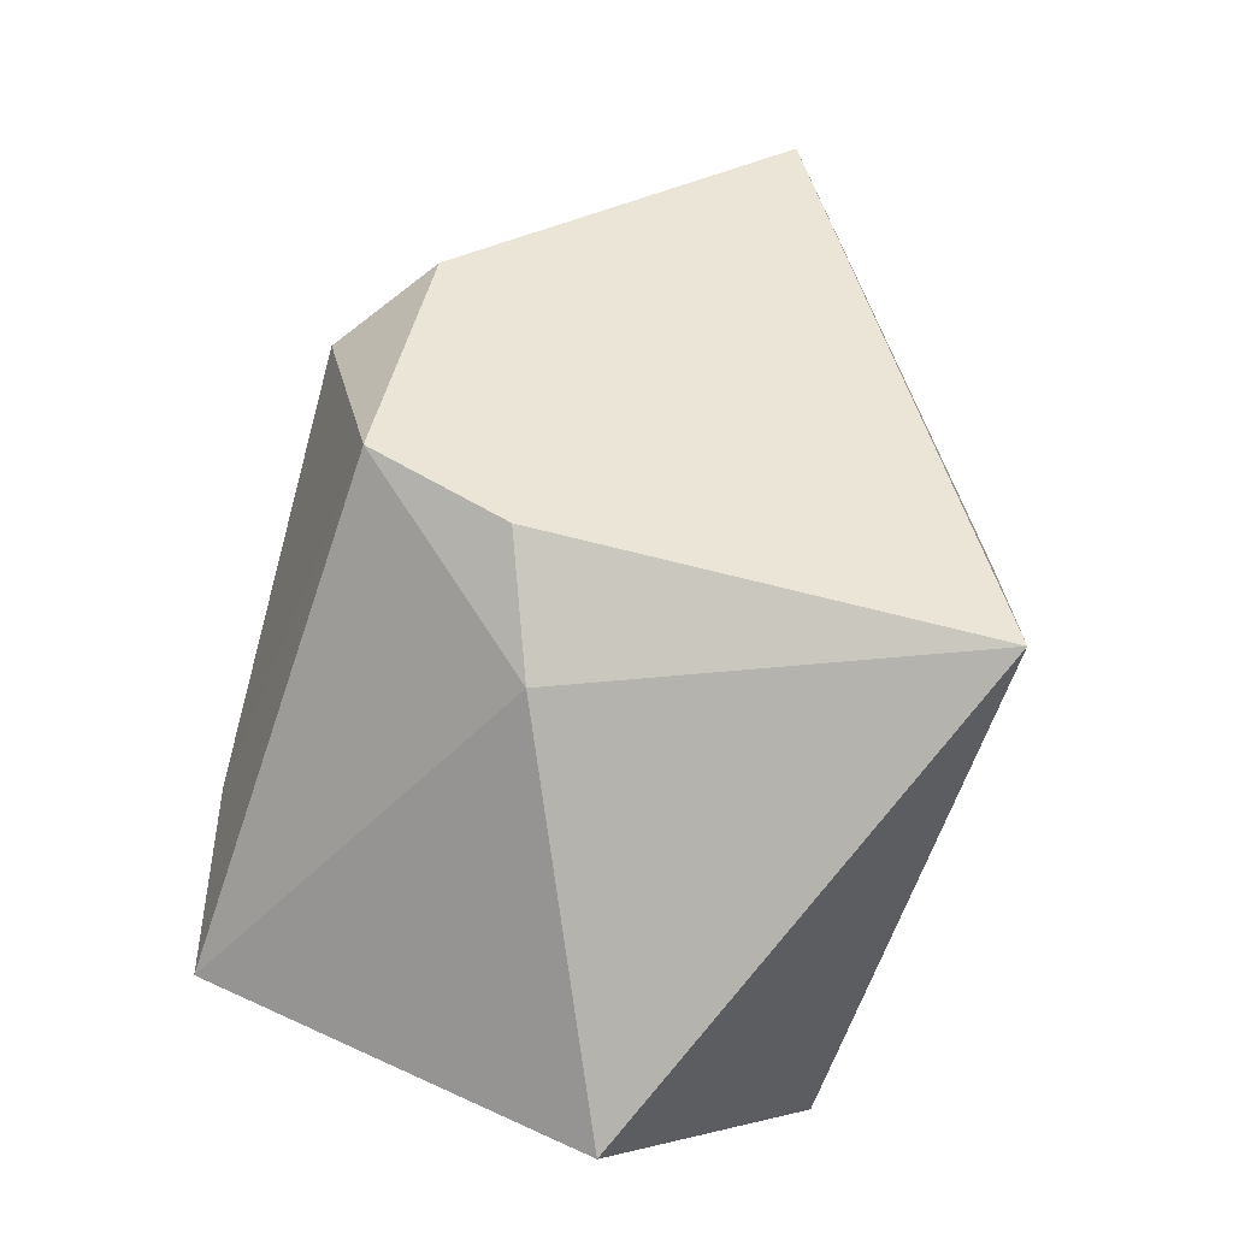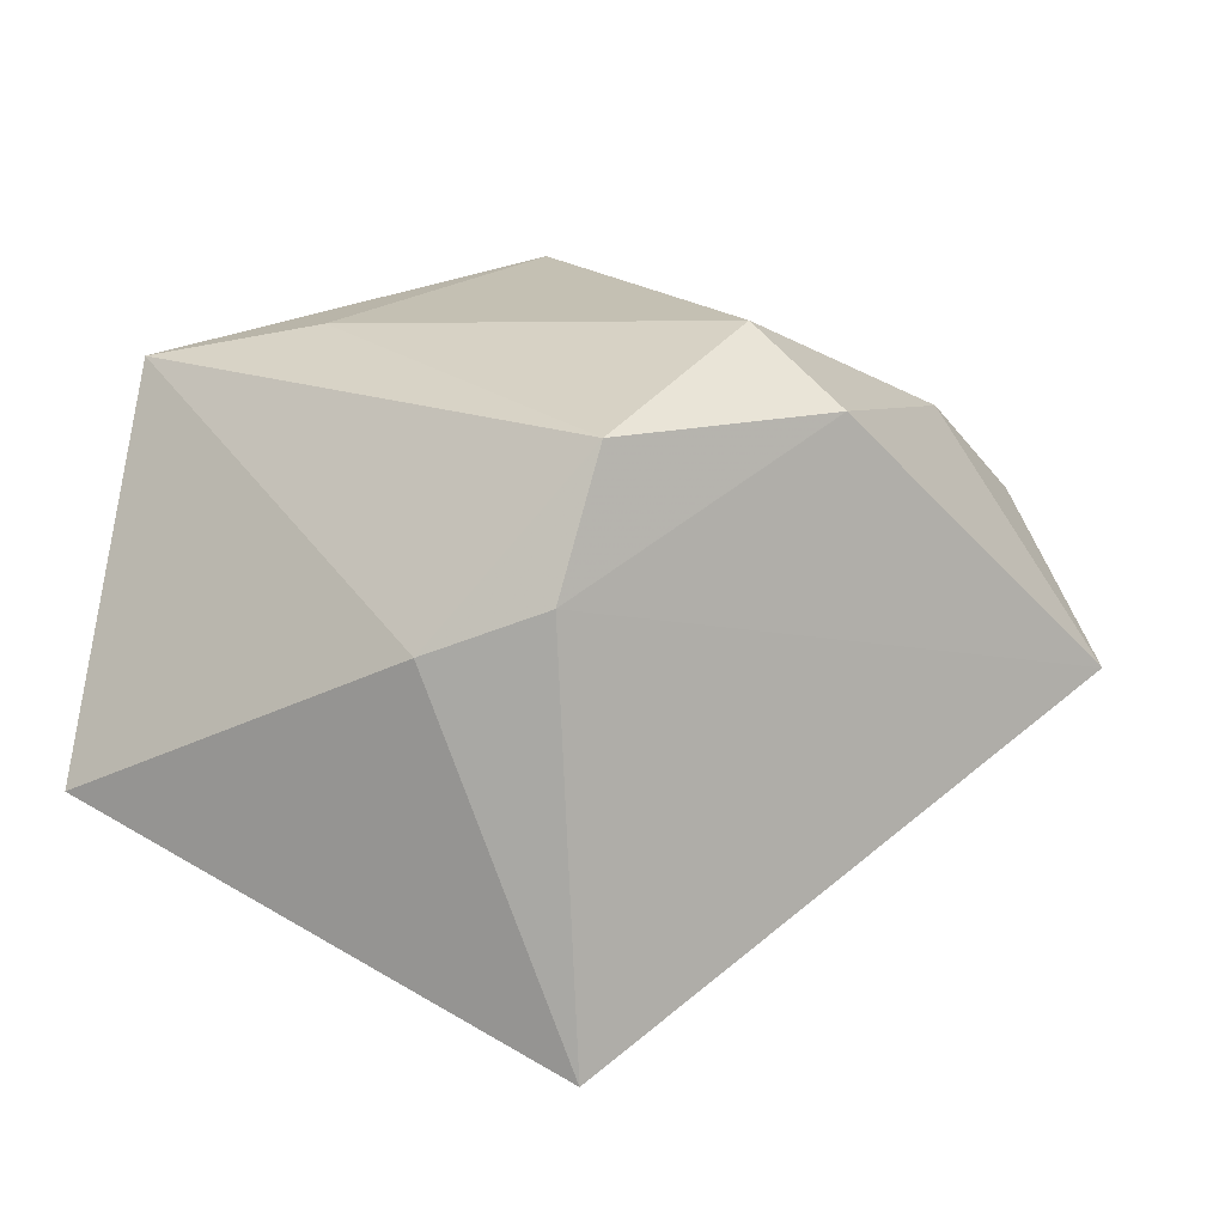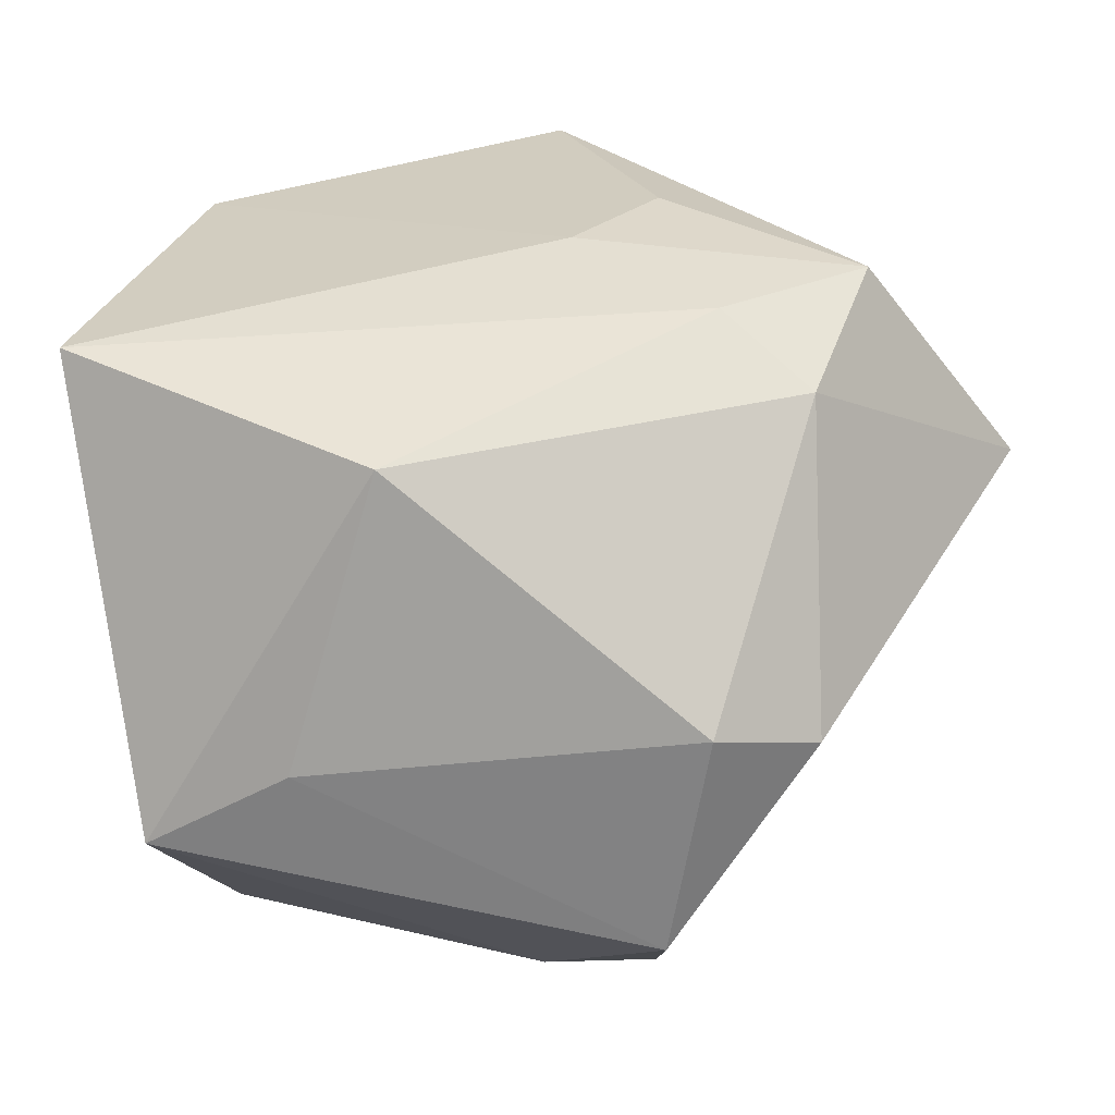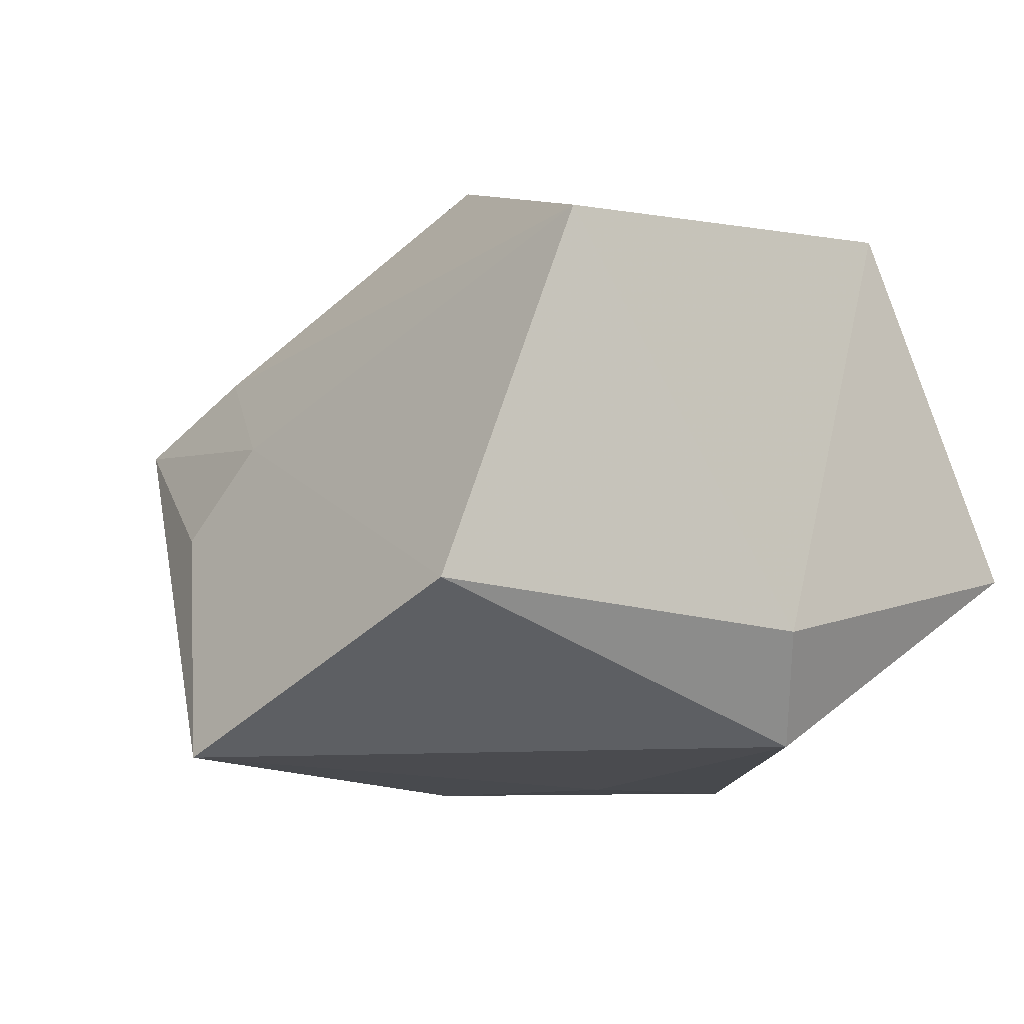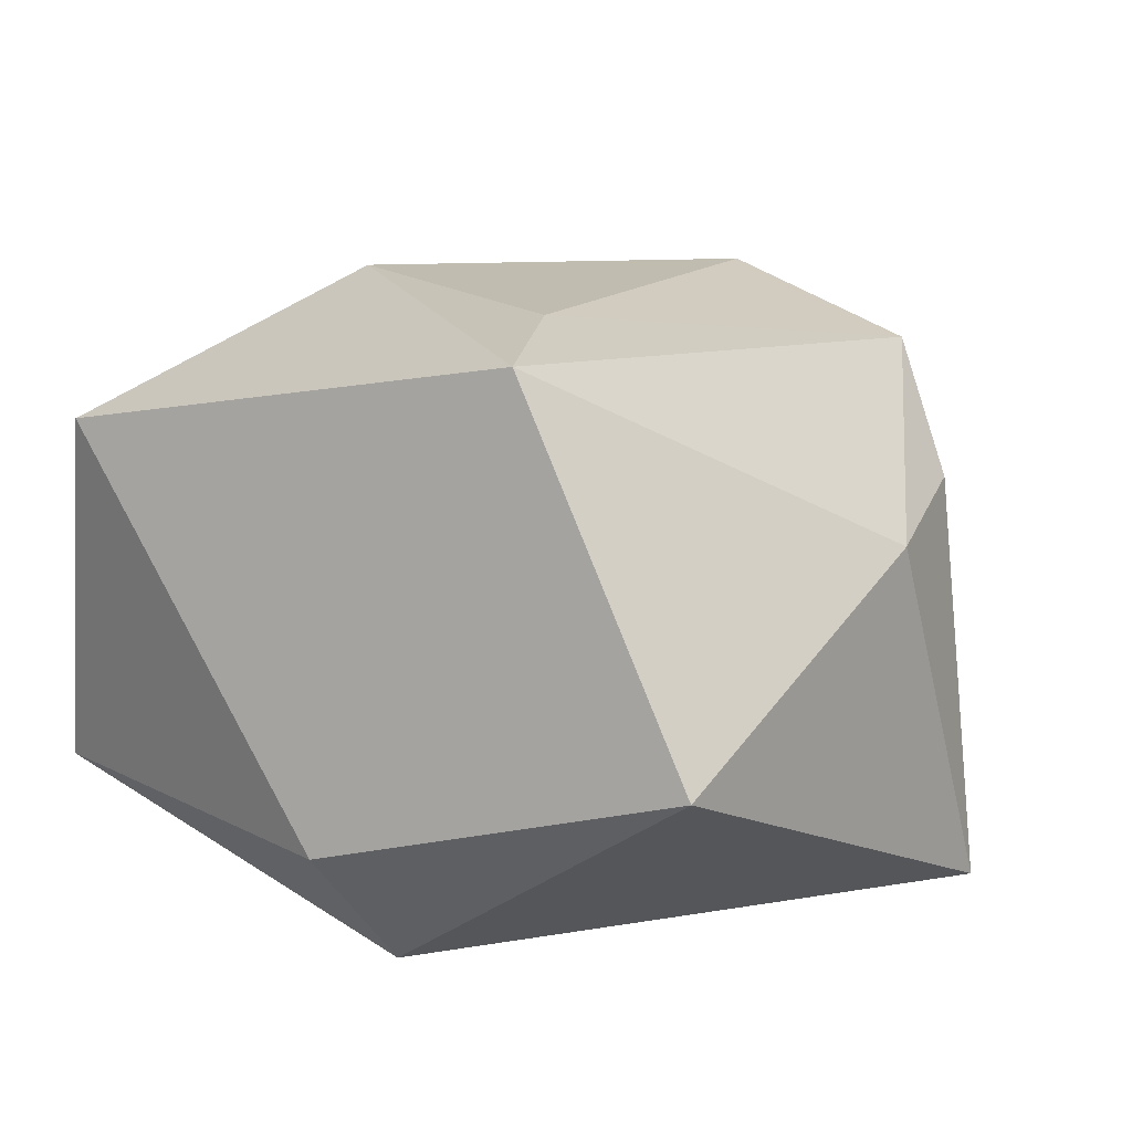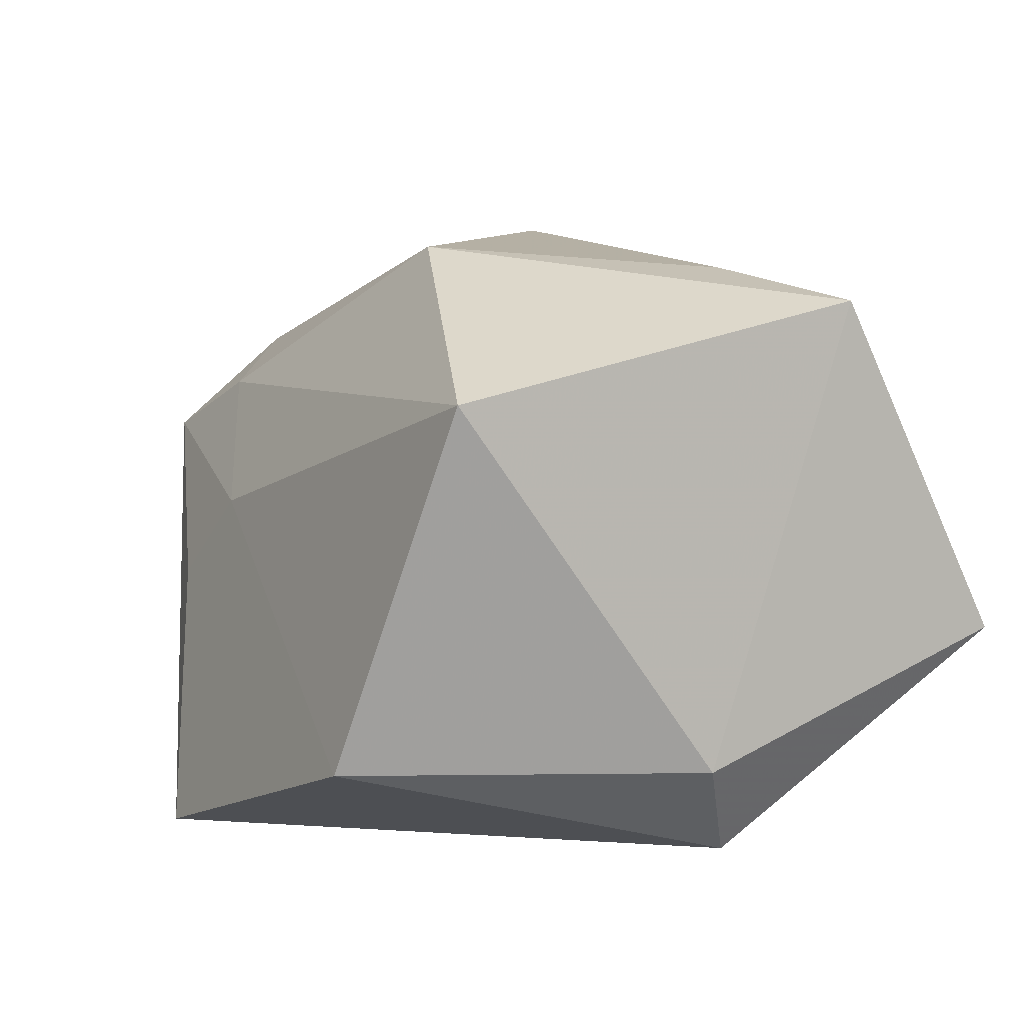
<metadata>
{"format":"obj","ext":"obj","renderer":"f3d","projection":"perspective","resolution":1024,"background":"white","views":[{"elev":-80.0,"azim":72.6,"up":"+Y"},{"elev":16.5,"azim":22.8,"up":"+Z"},{"elev":13.0,"azim":5.3,"up":"+Y"},{"elev":-12.6,"azim":-124.1,"up":"+Z"},{"elev":11.8,"azim":-52.4,"up":"+Z"},{"elev":9.8,"azim":-111.9,"up":"+Z"}]}
</metadata>
<code>
v 0.00649 0.02985 0.004422
v 0.01941 0.02531 0.01431
v -0.02815 0.03072 -0.01345
v -0.02596 -0.03416 -0.00661
v -0.02703 -0.006123 -0.02454
v -0.0343 0.02187 0.01799
v 0.0273 0.01907 0.01773
v -0.006596 0.01436 0.02903
v 0.03144 0.02814 0.008806
v 0.01344 0.03254 -0.003534
v -0.02693 -0.01826 0.02464
v 0.04445 0.01121 -0.001208
v 0.01782 0.0008534 -0.02563
v -0.03295 -0.002164 -0.01546
v 0.002876 0.03688 -0.02542
v 0.01466 -0.03183 0.01212
v 0.01739 -0.03416 -0.02347
v 0.02837 -0.008528 0.02287
v 0.004531 -0.03416 0.007925
v 0.01986 -0.006911 0.0289
v 0.01606 -0.02651 0.0235
v -0.01435 -0.01146 0.02698
v 0.003896 -0.008163 -0.02563
f 12 15 9
f 19 4 17
f 11 8 6
f 11 19 21
f 4 19 11
f 15 23 5
f 17 4 5
f 5 23 17
f 13 12 17
f 15 12 13
f 17 23 13
f 13 23 15
f 6 8 2
f 2 1 6
f 9 1 2
f 9 15 10
f 10 1 9
f 16 19 17
f 21 19 16
f 16 18 21
f 17 12 16
f 12 18 16
f 22 11 21
f 8 11 22
f 15 5 3
f 6 1 3
f 3 10 15
f 1 10 3
f 14 5 4
f 14 11 6
f 4 11 14
f 6 3 14
f 14 3 5
f 9 2 7
f 7 2 8
f 7 12 9
f 7 18 12
f 21 18 20
f 20 22 21
f 8 22 20
f 20 7 8
f 18 7 20

</code>
